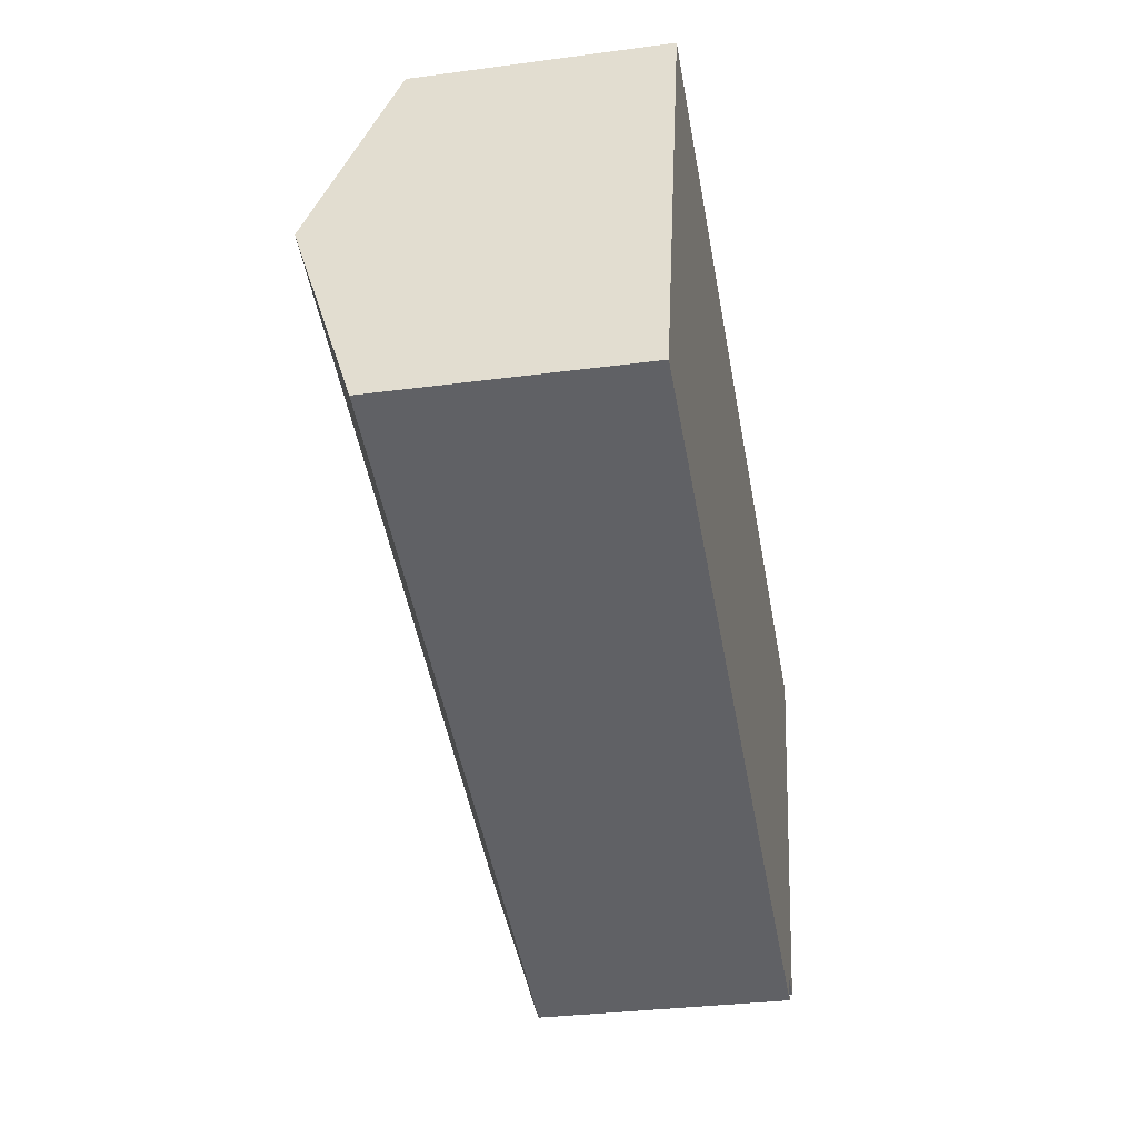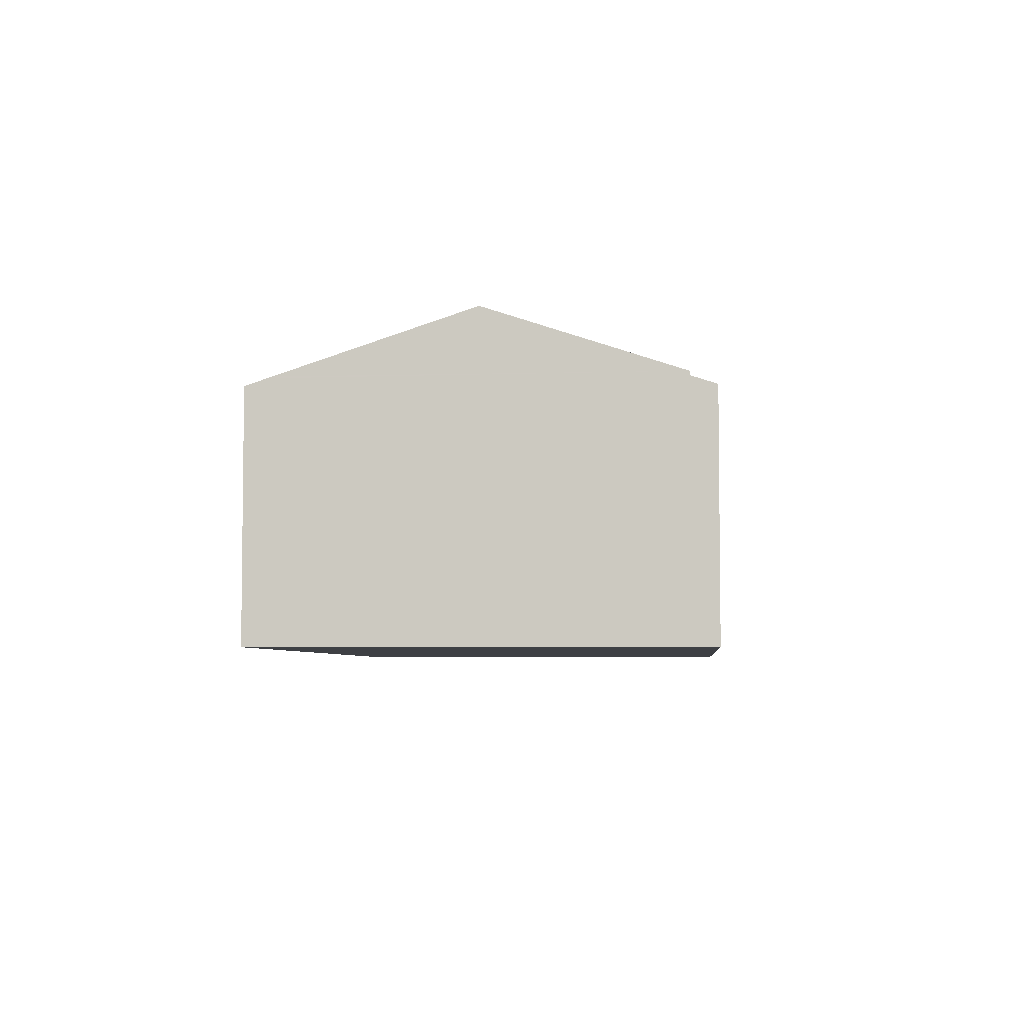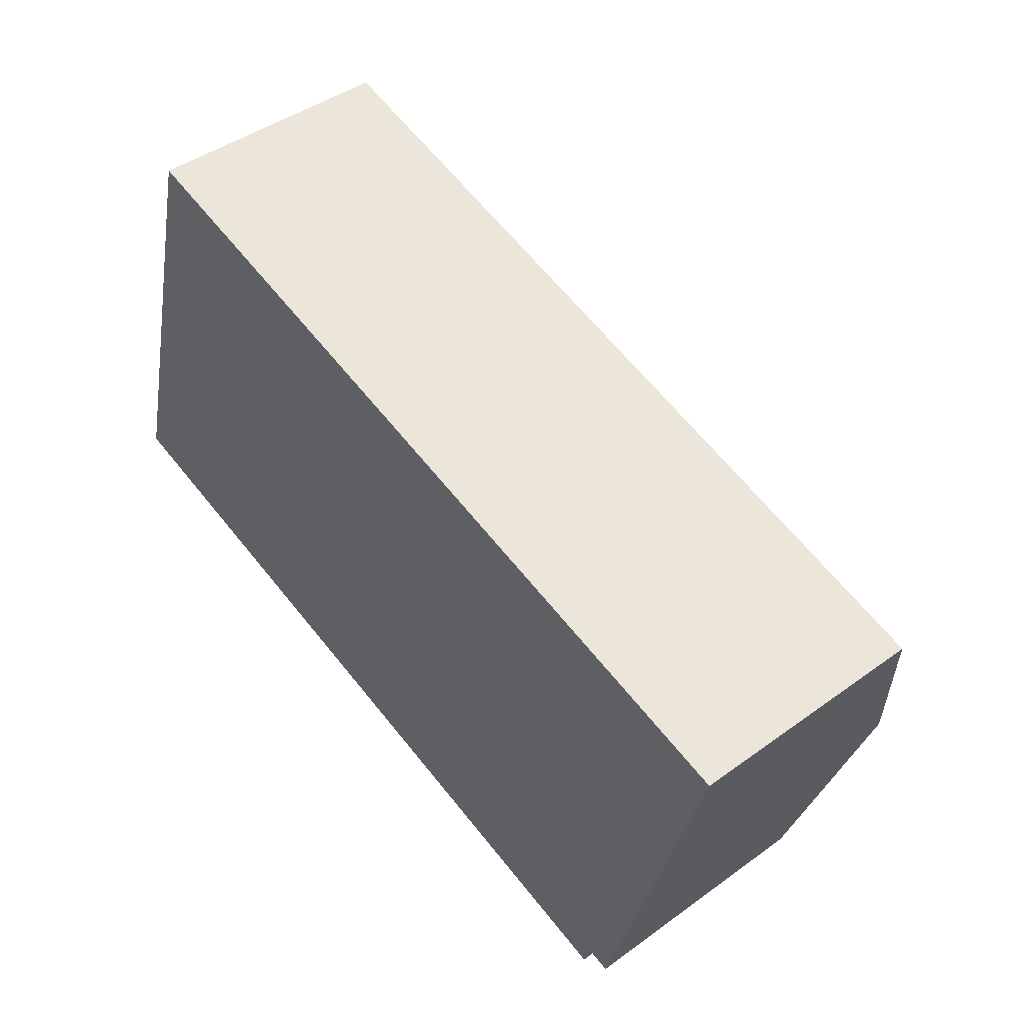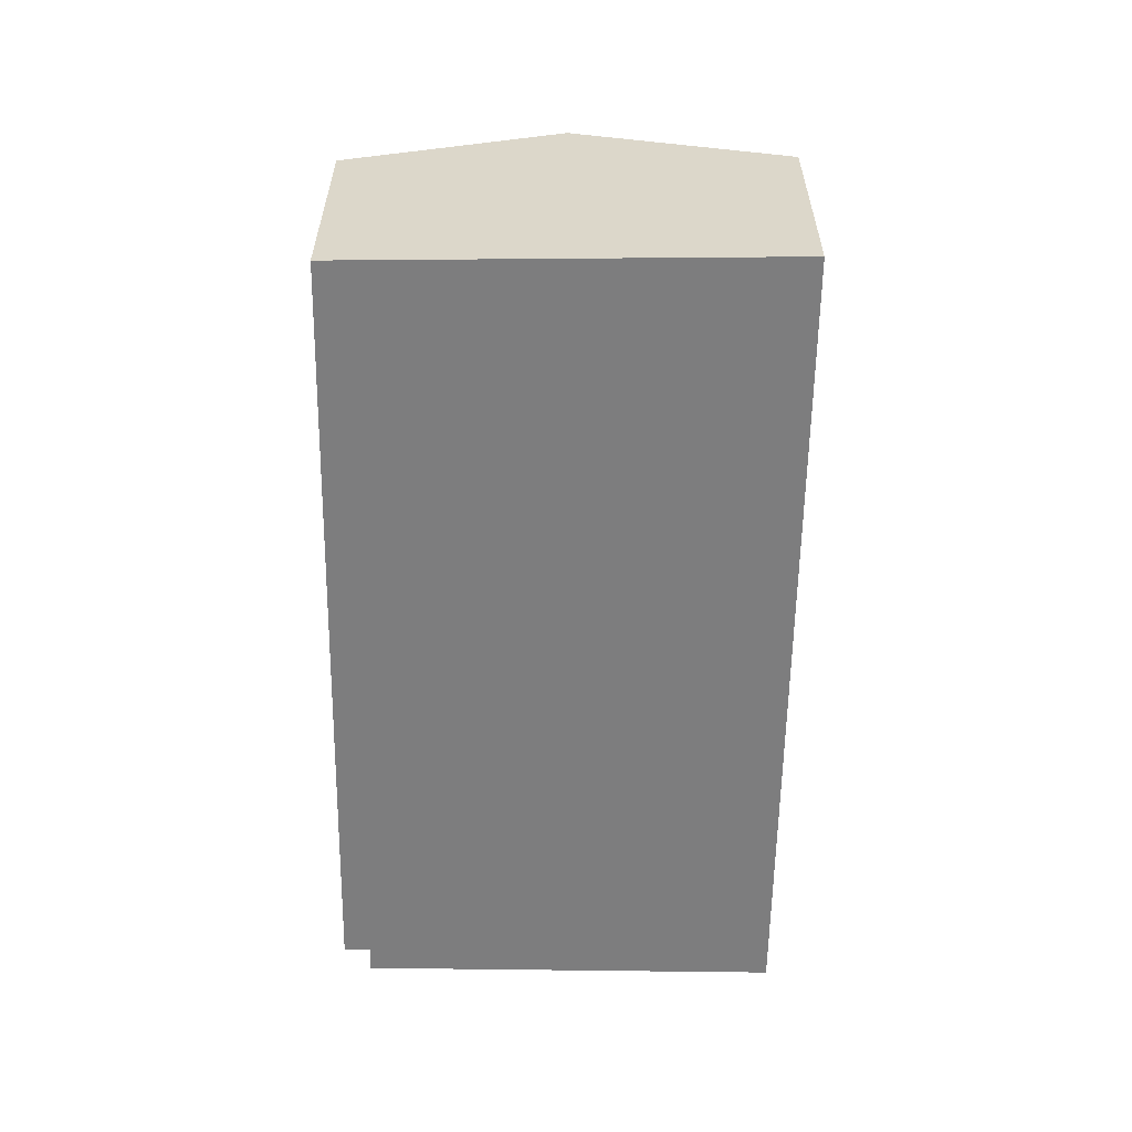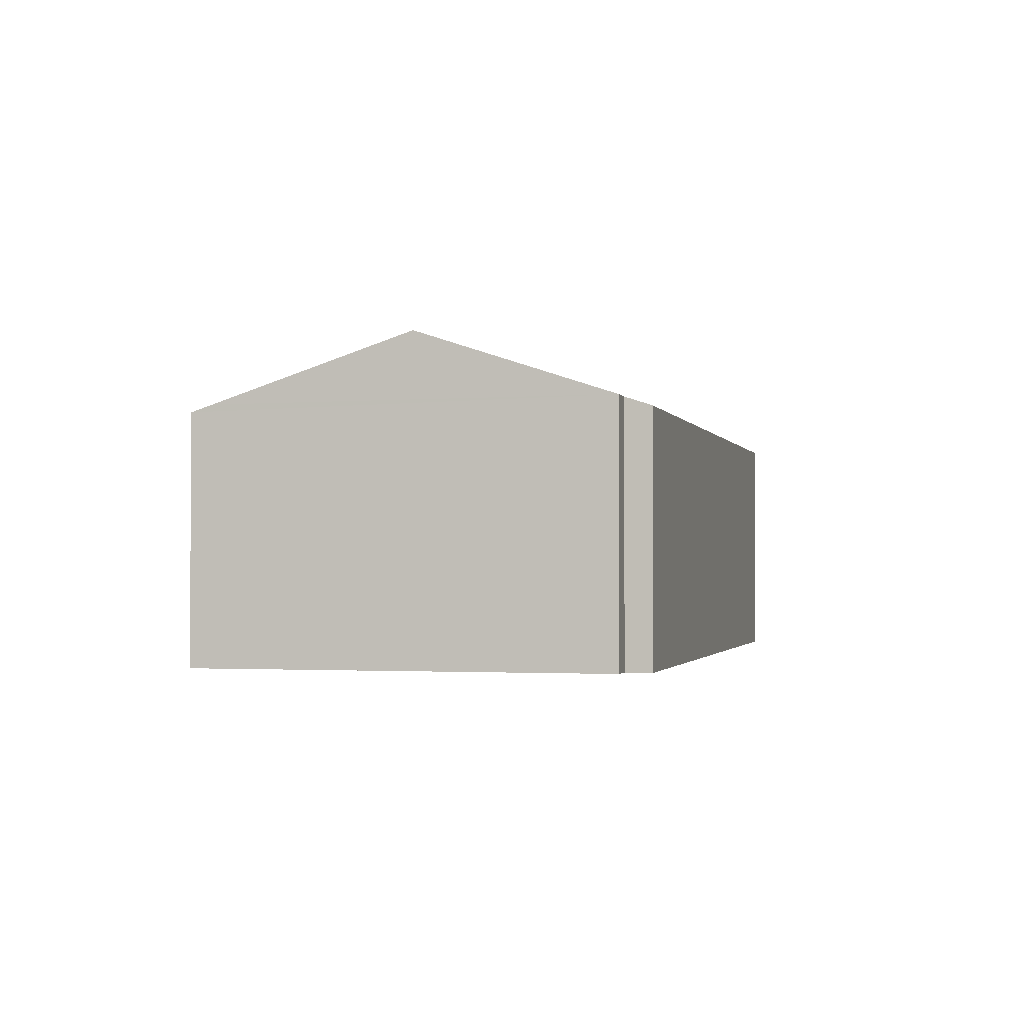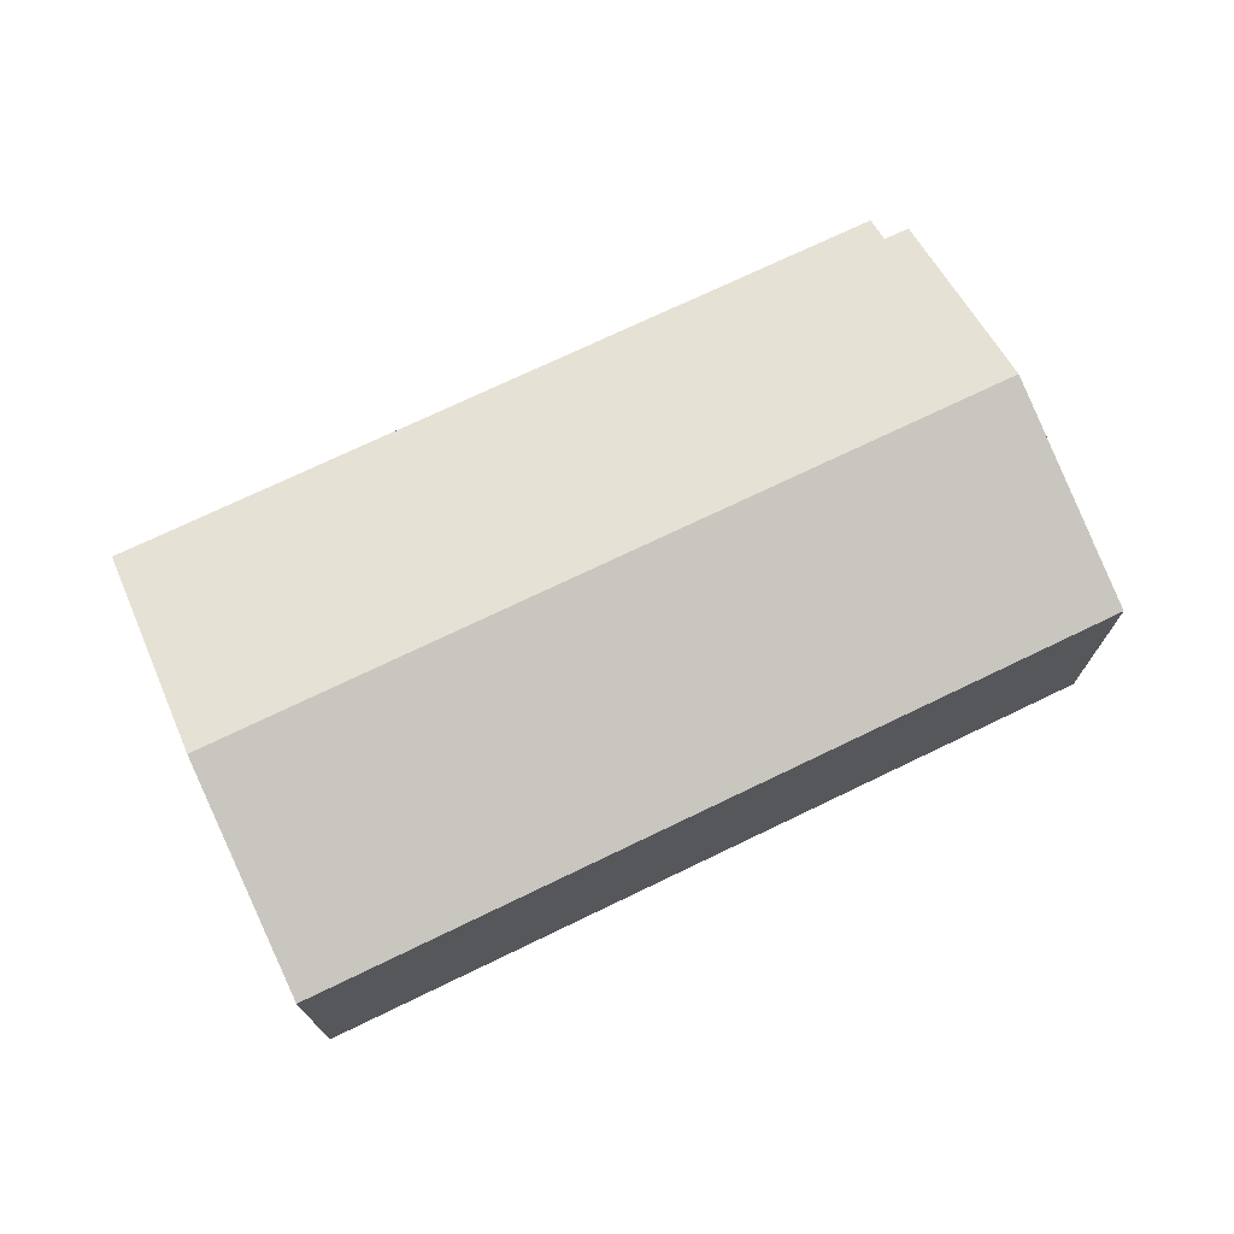
<metadata>
{"format":"obj","ext":"obj","renderer":"f3d","projection":"perspective","resolution":1024,"background":"white","views":[{"elev":-32.0,"azim":-79.4,"up":"+Z"},{"elev":-4.9,"azim":110.9,"up":"+Y"},{"elev":43.8,"azim":49.5,"up":"+Z"},{"elev":-59.1,"azim":-75.0,"up":"+Y"},{"elev":-1.6,"azim":119.8,"up":"+Y"},{"elev":72.8,"azim":-9.9,"up":"+Y"}]}
</metadata>
<code>
v  1.22 6.958 4.707
v  2.345 5.365 -0.665
v  0 5.365 3.285e-16
v  18.22 6.958 -0.117
v  7.388 5.365 -2.096
v  9.888 5.365 -2.806
v  16.51 5.556 -4.079
v  16.35 5.365 -4.64
v  17.05 5.556 -4.232
v  19.41 5.521 4.101
v  9.956 5.365 7.281
v  19.54 5.365 4.56
v  19.39 5.556 4
v  7.388 5.365 8.01
v  2.294 5.556 8.849
v  2.44 5.365 9.414
v  2.309 5.536 8.91
v  2.22 5.652 8.566
v  16.35 2.841e-16 -4.64
v  9.888 1.718e-16 -2.806
v  7.388 1.283e-16 -2.096
v  2.345 4.072e-17 -0.665
v  0 0 0
v  17.05 2.591e-16 -4.232
v  16.51 2.498e-16 -4.079
v  1.22 -2.882e-16 4.707
v  2.22 -5.245e-16 8.566
v  2.309 -5.456e-16 8.91
v  2.44 -5.764e-16 9.414
v  2.294 -5.418e-16 8.849
v  7.388 -4.905e-16 8.01
v  9.956 -4.458e-16 7.281
v  19.54 -2.792e-16 4.56
v  19.41 -2.511e-16 4.101
v  18.22 7.164e-18 -0.117
v  19.39 -2.449e-16 4
g defaultobject
f 1 2 3
f 2 1 4
f 2 4 5
f 5 4 6
f 6 4 7
f 6 7 8
f 7 4 9
f 10 11 12
f 11 10 13
f 11 13 4
f 11 4 1
f 11 1 14
f 14 1 15
f 14 15 16
f 16 15 17
f 15 1 18
f 19 6 8
f 6 19 20
f 6 20 5
f 5 20 2
f 2 20 21
f 2 21 22
f 2 22 3
f 3 22 23
f 24 7 9
f 7 24 25
f 23 1 3
f 1 23 26
f 1 26 18
f 18 26 27
f 18 27 15
f 15 27 17
f 17 27 16
f 16 27 28
f 16 28 29
f 28 27 30
f 29 14 16
f 14 29 31
f 14 31 11
f 11 31 12
f 12 31 32
f 12 32 33
f 13 9 4
f 9 13 10
f 9 10 12
f 9 12 33
f 9 33 34
f 9 34 35
f 9 35 24
f 35 34 36
f 25 8 7
f 8 25 19
f 32 34 33
f 34 32 36
f 36 32 35
f 35 32 24
f 24 32 25
f 25 32 19
f 19 32 20
f 20 32 31
f 20 31 29
f 20 29 21
f 21 29 22
f 22 29 28
f 22 28 30
f 22 30 27
f 22 27 26
f 22 26 23

</code>
